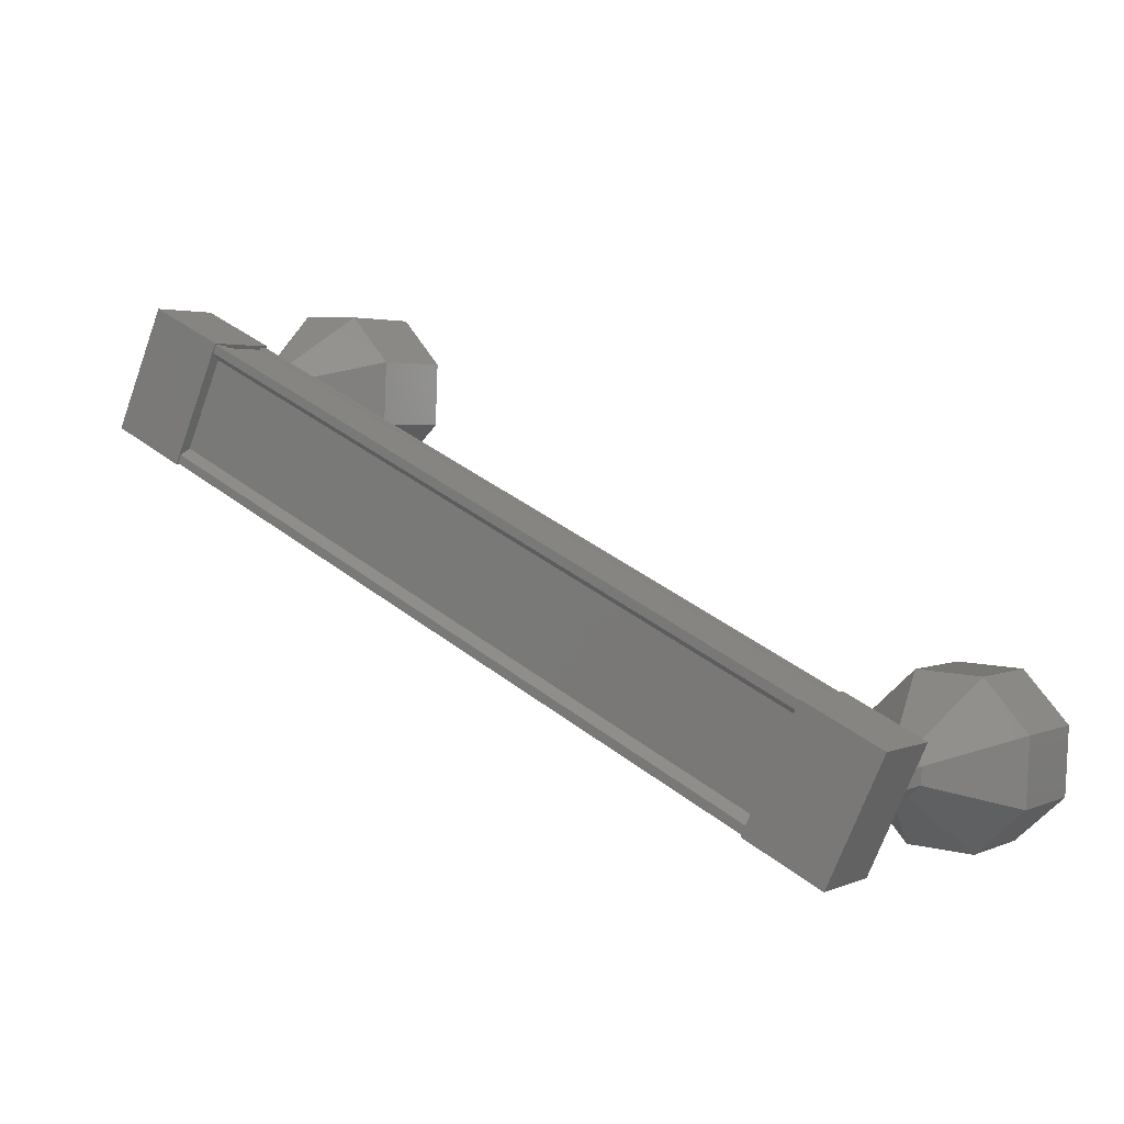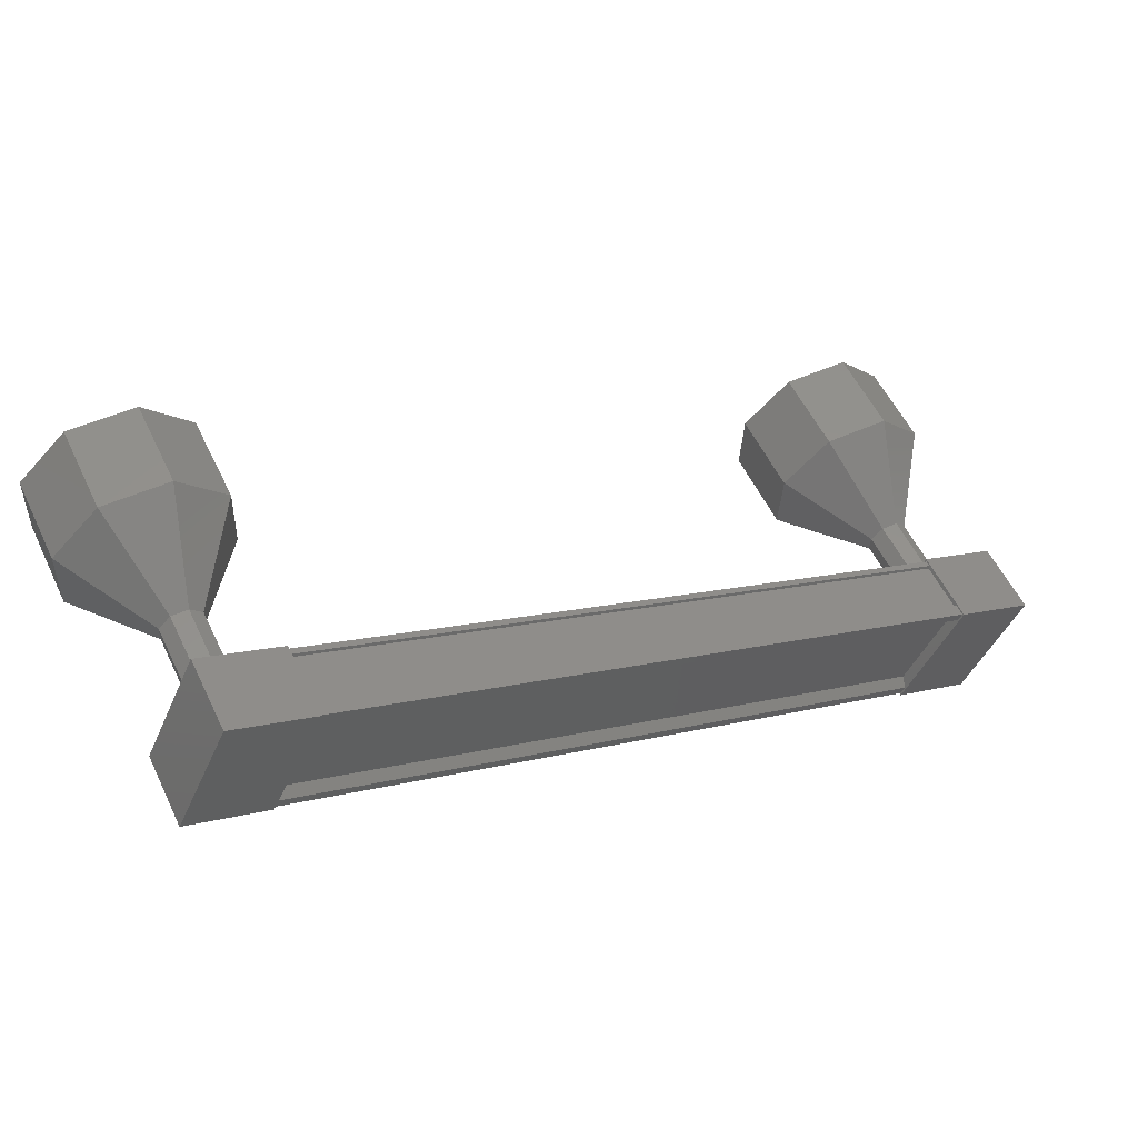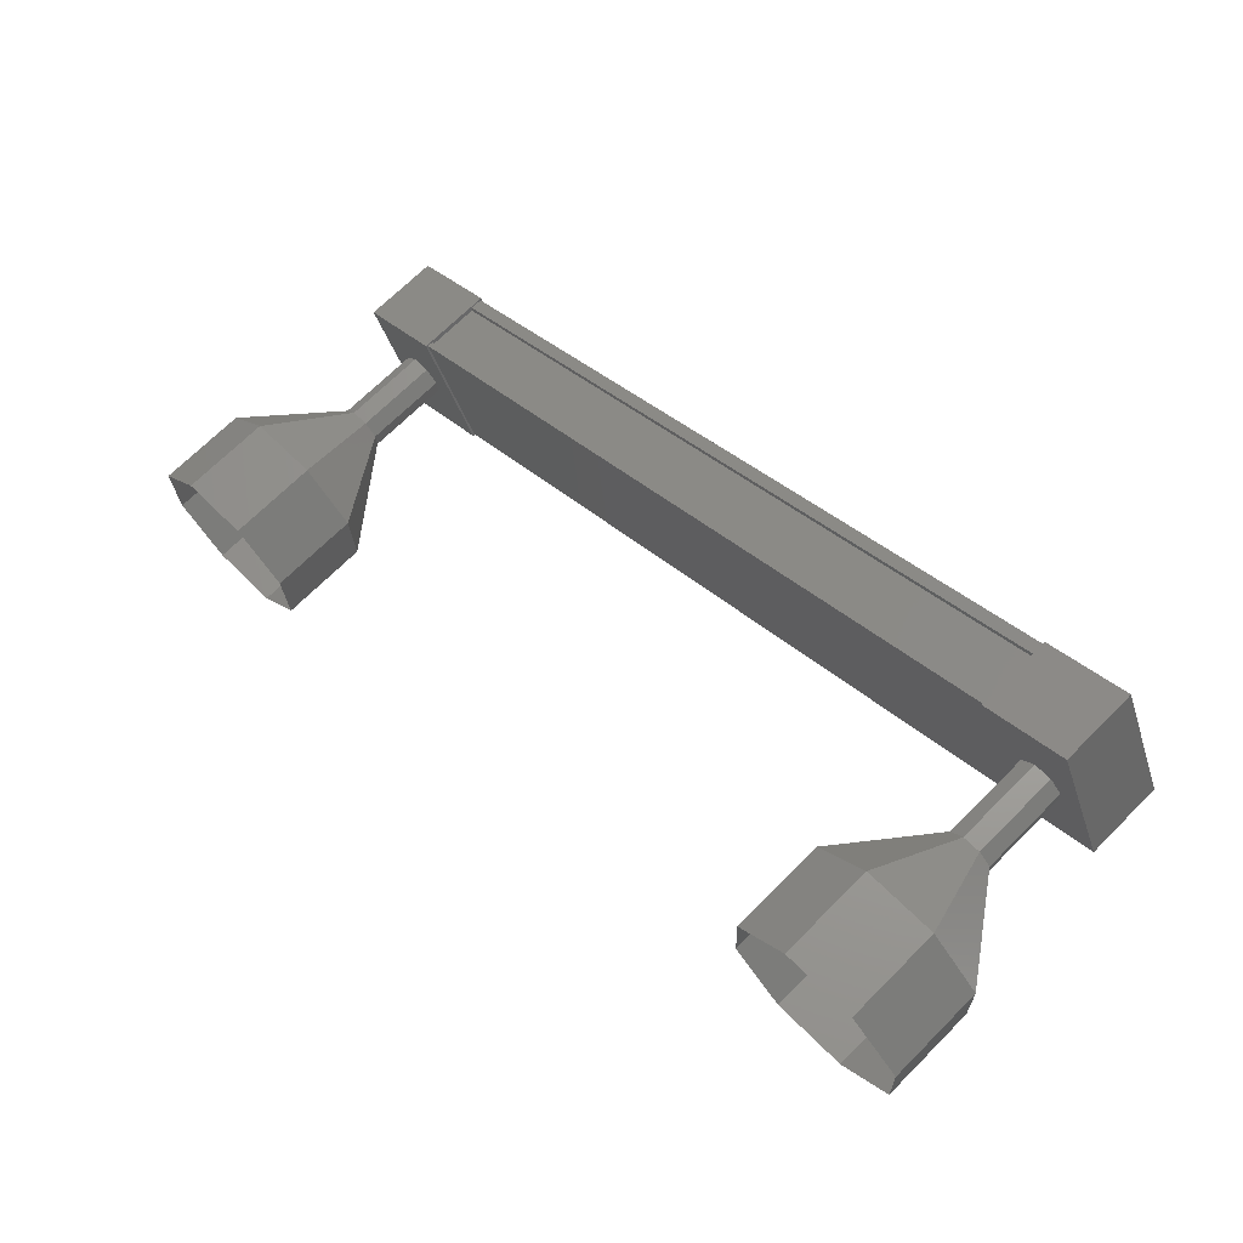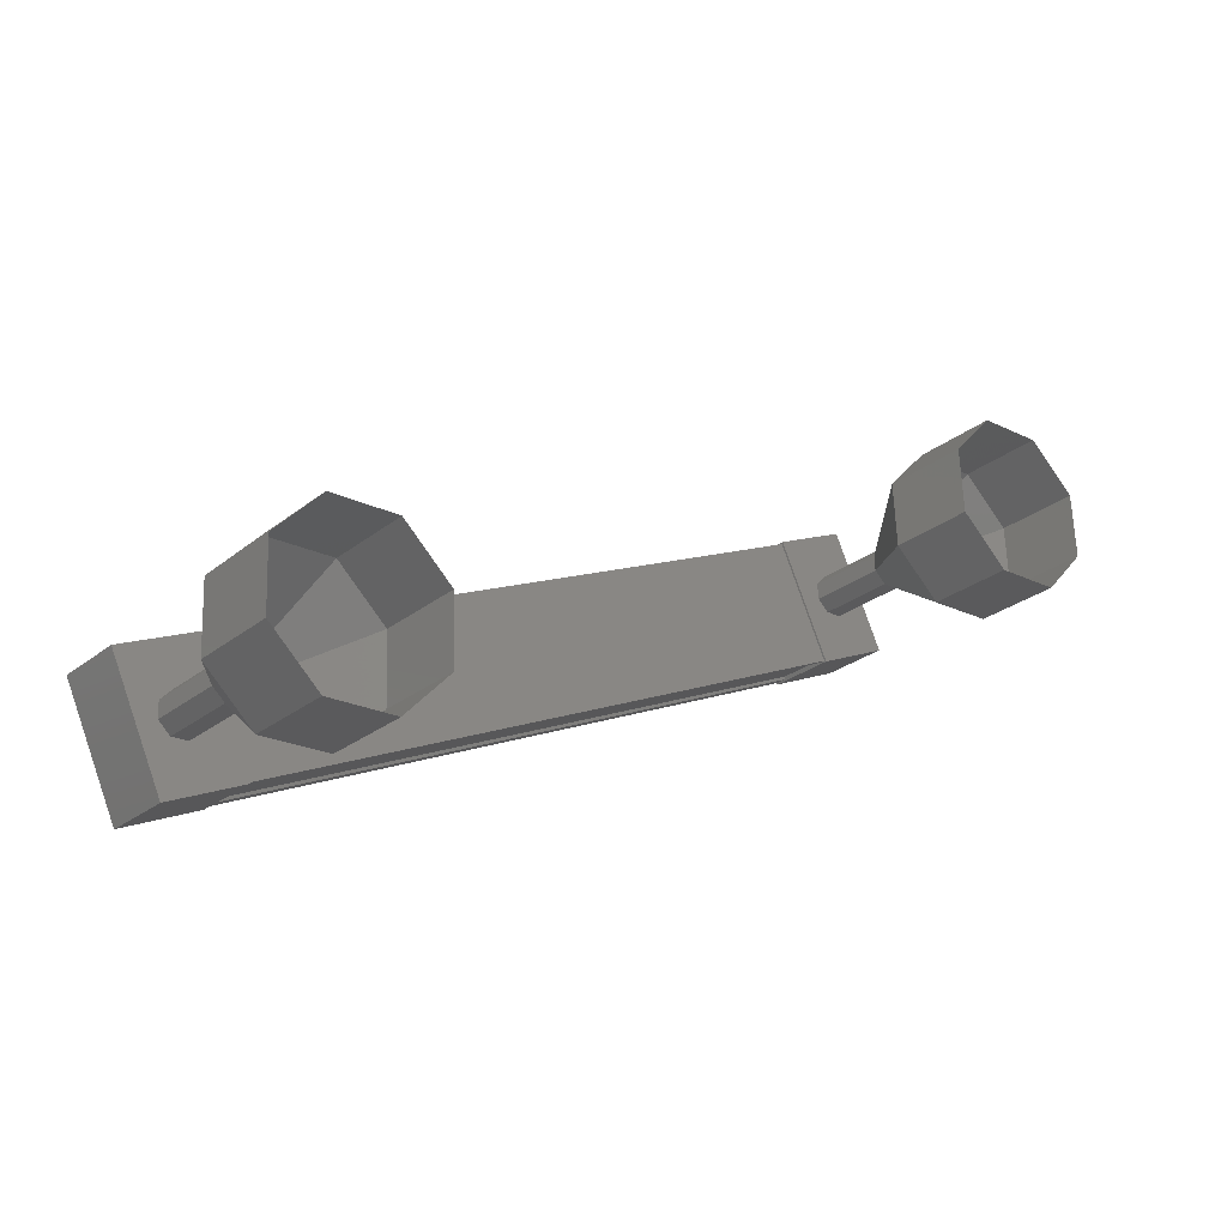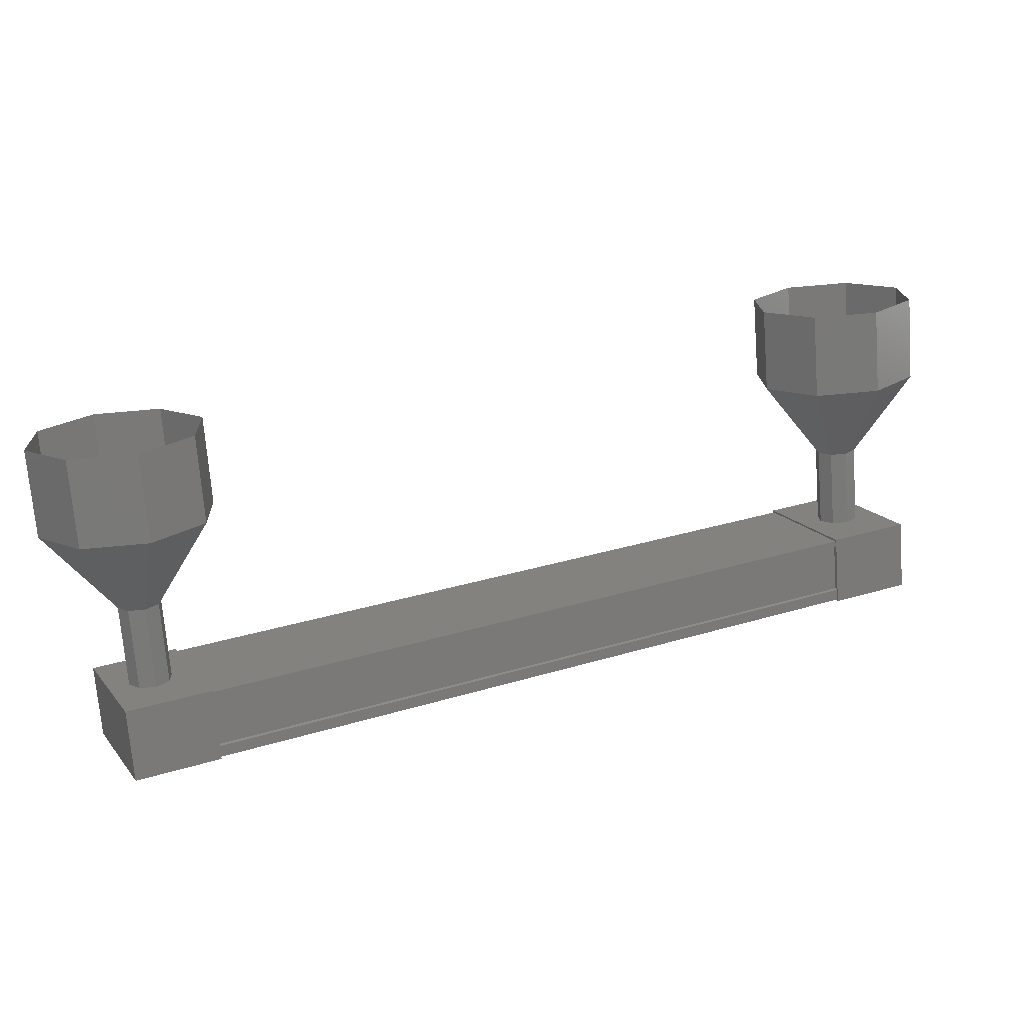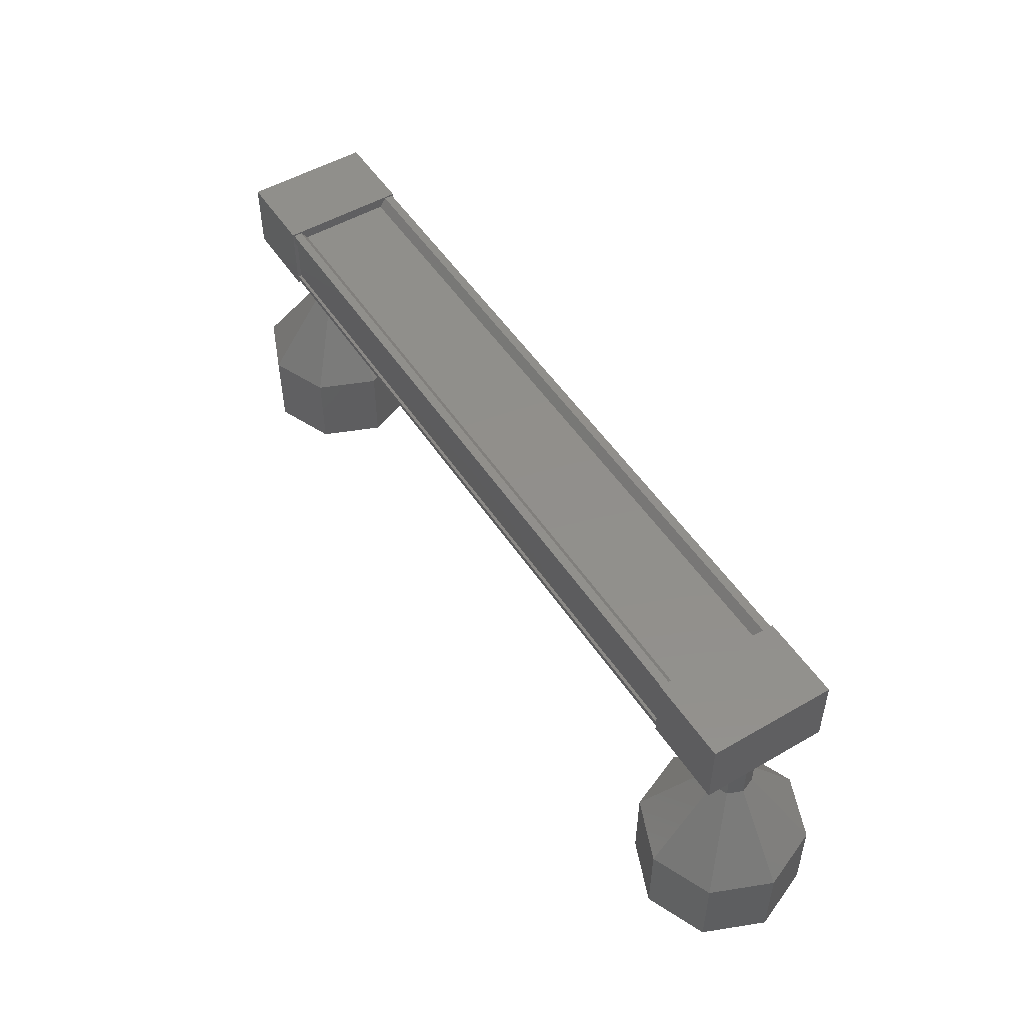
<metadata>
{"format":"stl","ext":"stl","renderer":"f3d","projection":"perspective","resolution":1024,"background":"white","views":[{"elev":3.0,"azim":-144.3,"up":"+Z"},{"elev":57.0,"azim":154.2,"up":"+Z"},{"elev":69.5,"azim":45.0,"up":"+Z"},{"elev":-26.5,"azim":-39.6,"up":"+Z"},{"elev":-71.8,"azim":4.4,"up":"+Z"},{"elev":51.2,"azim":32.7,"up":"+Y"}]}
</metadata>
<code>
# stl→obj: 128 verts, 152 faces
v -14.58 -996.7 -7.742
v -14.54 -996.6 -7.816
v -22.93 -996.6 -11.72
v -22.88 -996.6 -11.82
v -23.43 -996.7 -10.65
v -23.46 -996.6 -10.58
v -15.08 -996.6 -6.668
v -23.5 -996.6 -10.48
v -15.12 -996.6 -6.575
v -23.5 -997.3 -10.48
v -15.12 -997.3 -6.575
v -23.49 -997.3 -10.51
v -15.11 -997.3 -6.603
v -15.11 -996.7 -6.603
v -22.96 -996.7 -11.65
v -15.04 -996.7 -6.741
v -15.12 -996.7 -6.575
v -23.5 -996.7 -10.48
v -23.49 -996.7 -10.51
v -23.36 -996.6 -12.06
v -24 -997.4 -10.7
v -24 -996.6 -10.7
v -23.09 -996.6 -10.27
v -22.46 -996.6 -11.64
v -23.09 -997.4 -10.27
v -22.46 -997.4 -11.64
v -23.36 -997.4 -12.06
v -15.55 -996.6 -6.755
v -14.91 -996.6 -8.119
v -15.55 -997.4 -6.755
v -14.91 -997.4 -8.119
v -14 -997.4 -7.697
v -14 -996.6 -7.697
v -14.64 -996.6 -6.332
v -14.64 -997.4 -6.332
v -14.5 -996.6 -7.909
v -14.5 -996.7 -7.909
v -22.88 -996.7 -11.82
v -14.51 -996.7 -7.88
v -22.9 -996.7 -11.79
v -14.51 -997.3 -7.88
v -22.9 -997.3 -11.79
v -14.5 -997.3 -7.909
v -22.88 -997.3 -11.82
v -14.5 -997.4 -7.909
v -22.88 -997.4 -11.82
v -15.12 -997.4 -6.575
v -23.5 -997.4 -10.48
v -13.86 -999.3 -6.798
v -13.86 -1000 -6.798
v -13.83 -999.3 -7.563
v -13.83 -1000 -7.563
v -14.34 -999.3 -8.127
v -14.34 -1000 -8.127
v -15.11 -999.3 -8.16
v -15.11 -1000 -8.16
v -15.67 -999.3 -7.643
v -15.67 -1000 -7.643
v -15.7 -999.3 -6.879
v -15.7 -1000 -6.879
v -15.19 -999.3 -6.314
v -15.19 -1000 -6.314
v -14.42 -999.3 -6.281
v -14.42 -1000 -6.281
v -23.47 -998.4 -11.09
v -23.47 -997.4 -11.28
v -23.47 -998.4 -11.28
v -23.32 -997.4 -11.41
v -23.32 -998.4 -11.41
v -23.13 -997.4 -11.4
v -23.13 -998.4 -11.4
v -23 -997.4 -11.26
v -23 -998.4 -11.26
v -23.01 -997.4 -11.07
v -23.01 -998.4 -11.07
v -23.15 -997.4 -10.94
v -23.15 -998.4 -10.94
v -23.34 -997.4 -10.95
v -23.34 -998.4 -10.95
v -23.47 -997.4 -11.09
v -24.18 -1000 -10.83
v -24.15 -999.3 -11.59
v -24.15 -1000 -11.59
v -23.58 -999.3 -12.11
v -23.58 -1000 -12.11
v -22.82 -999.3 -12.08
v -22.82 -1000 -12.08
v -22.3 -999.3 -11.51
v -22.3 -1000 -11.51
v -22.33 -999.3 -10.75
v -22.33 -1000 -10.75
v -22.9 -999.3 -10.23
v -22.9 -1000 -10.23
v -23.66 -999.3 -10.27
v -23.66 -1000 -10.27
v -24.18 -999.3 -10.83
v -23.47 -998.3 -11.28
v -23.32 -998.3 -11.41
v -23.13 -998.3 -11.4
v -23 -998.3 -11.26
v -23.01 -998.3 -11.07
v -23.15 -998.3 -10.94
v -23.34 -998.3 -10.95
v -23.47 -998.3 -11.09
v -14.54 -997.4 -7.115
v -14.54 -998.4 -7.115
v -14.53 -997.4 -7.306
v -14.53 -998.4 -7.306
v -14.66 -997.4 -7.447
v -14.66 -998.4 -7.447
v -14.85 -997.4 -7.456
v -14.85 -998.4 -7.456
v -14.99 -997.4 -7.326
v -14.99 -998.4 -7.326
v -15 -997.4 -7.135
v -15 -998.4 -7.135
v -14.87 -997.4 -6.994
v -14.87 -998.4 -6.994
v -14.68 -997.4 -6.986
v -14.68 -998.4 -6.986
v -14.68 -998.3 -6.986
v -14.54 -998.3 -7.115
v -14.53 -998.3 -7.306
v -14.66 -998.3 -7.447
v -14.85 -998.3 -7.456
v -14.99 -998.3 -7.326
v -15 -998.3 -7.135
v -14.87 -998.3 -6.994
f 1 2 3
f 3 2 4
f 5 6 7
f 7 6 8
f 8 9 7
f 10 11 12
f 12 11 13
f 13 14 12
f 3 15 1
f 1 15 5
f 5 16 1
f 7 16 5
f 9 8 17
f 17 8 18
f 18 14 17
f 19 14 18
f 12 14 19
f 20 21 22
f 22 21 23
f 23 24 22
f 25 24 23
f 26 24 25
f 25 21 26
f 26 21 27
f 27 21 20
f 20 24 27
f 22 24 20
f 28 29 30
f 30 29 31
f 31 32 30
f 29 32 31
f 33 32 29
f 29 34 33
f 33 34 32
f 32 34 35
f 35 30 32
f 34 30 35
f 28 30 34
f 34 29 28
f 2 36 4
f 4 36 37
f 37 38 4
f 39 38 37
f 40 38 39
f 39 41 40
f 40 41 42
f 42 41 43
f 43 44 42
f 45 44 43
f 46 44 45
f 45 47 46
f 46 47 48
f 48 47 10
f 25 23 21
f 24 26 27
f 47 11 10
f 49 50 51
f 51 50 52
f 52 53 51
f 54 53 52
f 55 53 54
f 54 56 55
f 55 56 57
f 57 56 58
f 58 59 57
f 60 59 58
f 61 59 60
f 60 62 61
f 61 62 63
f 63 62 64
f 64 49 63
f 50 49 64
f 65 66 67
f 67 66 68
f 68 69 67
f 70 69 68
f 71 69 70
f 70 72 71
f 71 72 73
f 73 72 74
f 74 75 73
f 76 75 74
f 77 75 76
f 76 78 77
f 77 78 79
f 79 78 80
f 80 65 79
f 66 65 80
f 81 82 83
f 83 82 84
f 84 85 83
f 86 85 84
f 87 85 86
f 86 88 87
f 87 88 89
f 89 88 90
f 90 91 89
f 92 91 90
f 93 91 92
f 92 94 93
f 93 94 95
f 95 94 96
f 96 81 95
f 82 81 96
f 96 97 82
f 82 97 98
f 98 84 82
f 99 84 98
f 86 84 99
f 99 100 86
f 86 100 88
f 88 100 101
f 101 90 88
f 102 90 101
f 92 90 102
f 102 103 92
f 92 103 94
f 94 103 104
f 104 96 94
f 97 96 104
f 105 106 107
f 107 106 108
f 108 109 107
f 110 109 108
f 111 109 110
f 110 112 111
f 111 112 113
f 113 112 114
f 114 115 113
f 116 115 114
f 117 115 116
f 116 118 117
f 117 118 119
f 119 118 120
f 120 105 119
f 106 105 120
f 121 63 122
f 122 63 49
f 49 123 122
f 51 123 49
f 124 123 51
f 51 53 124
f 124 53 125
f 125 53 55
f 55 126 125
f 57 126 55
f 127 126 57
f 57 59 127
f 127 59 128
f 128 59 61
f 61 121 128
f 63 121 61

</code>
